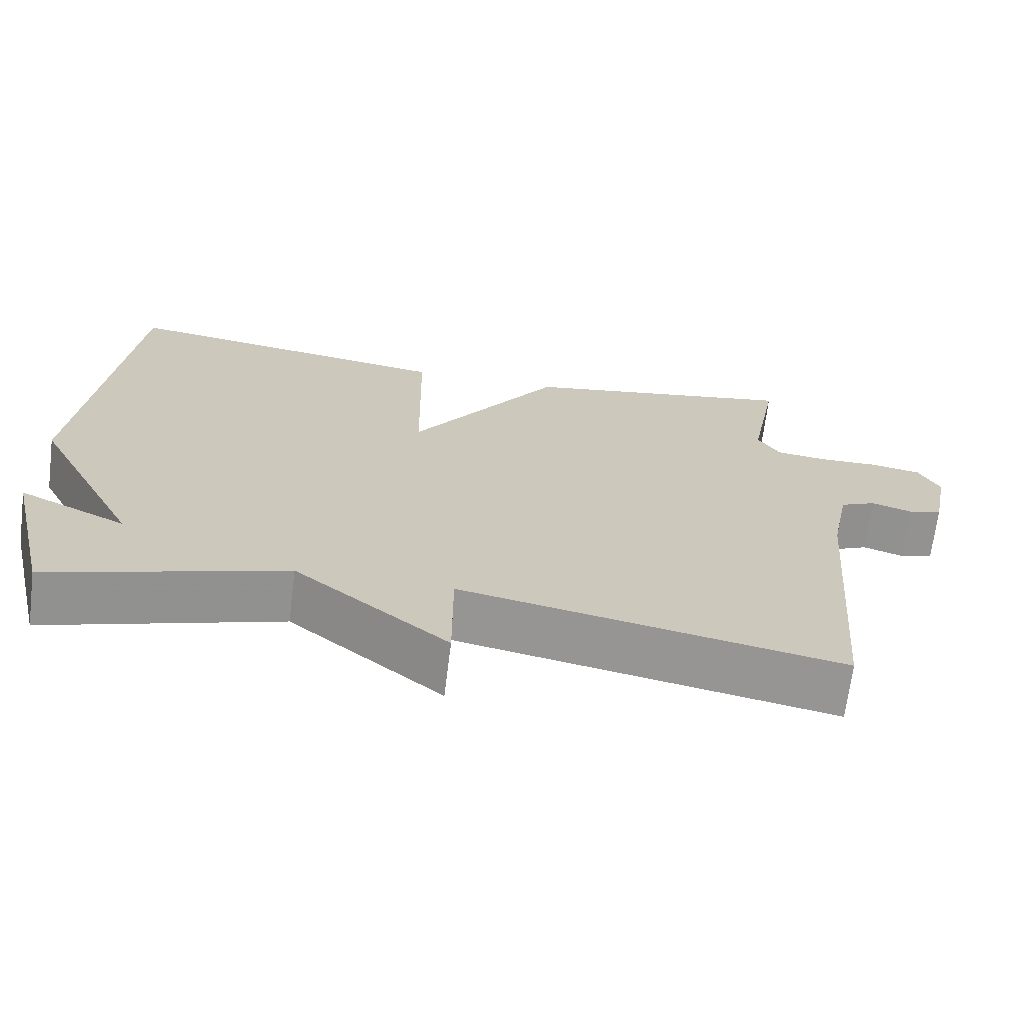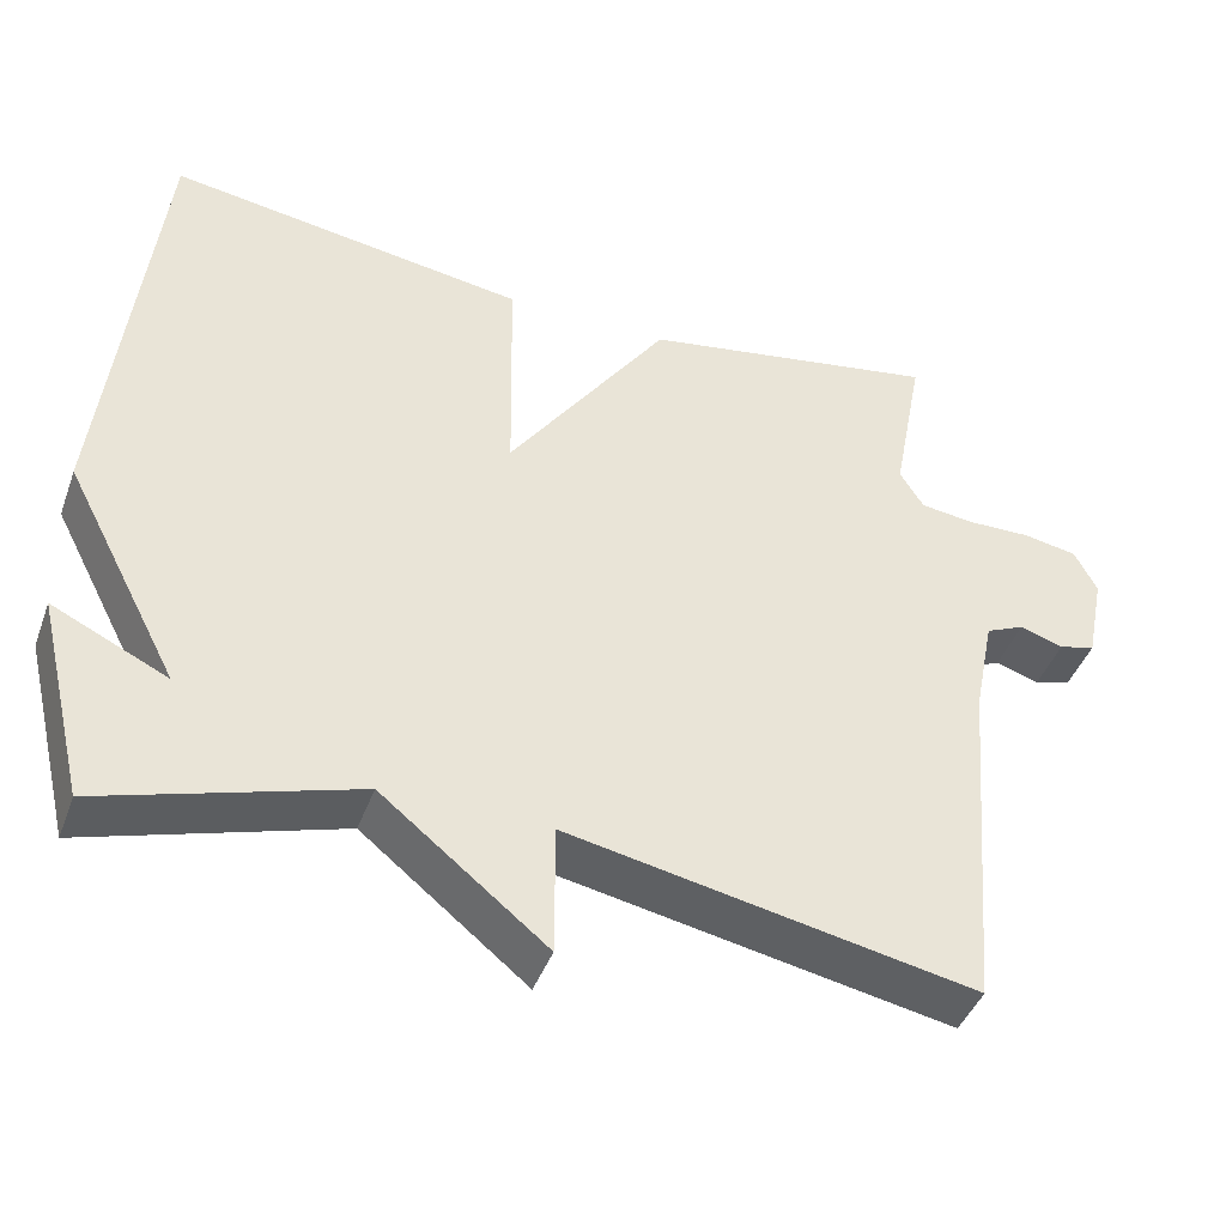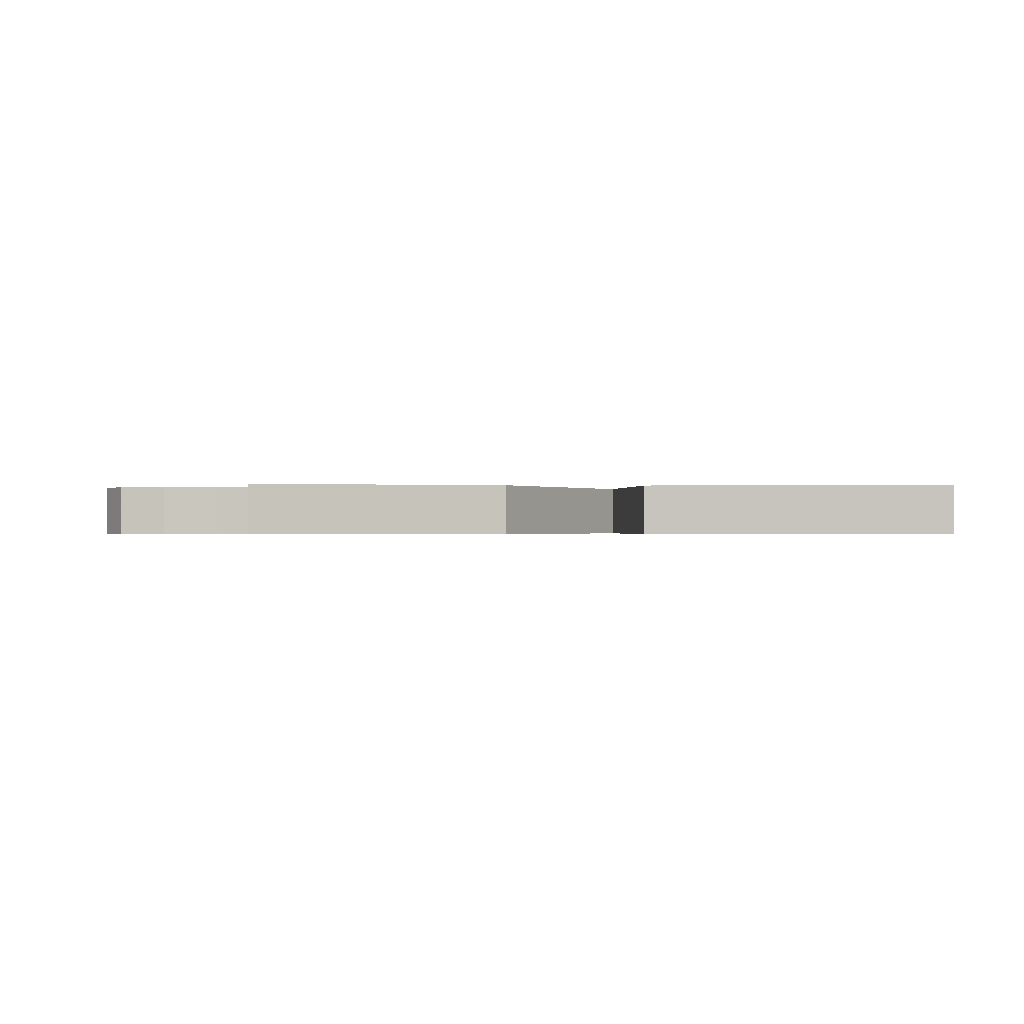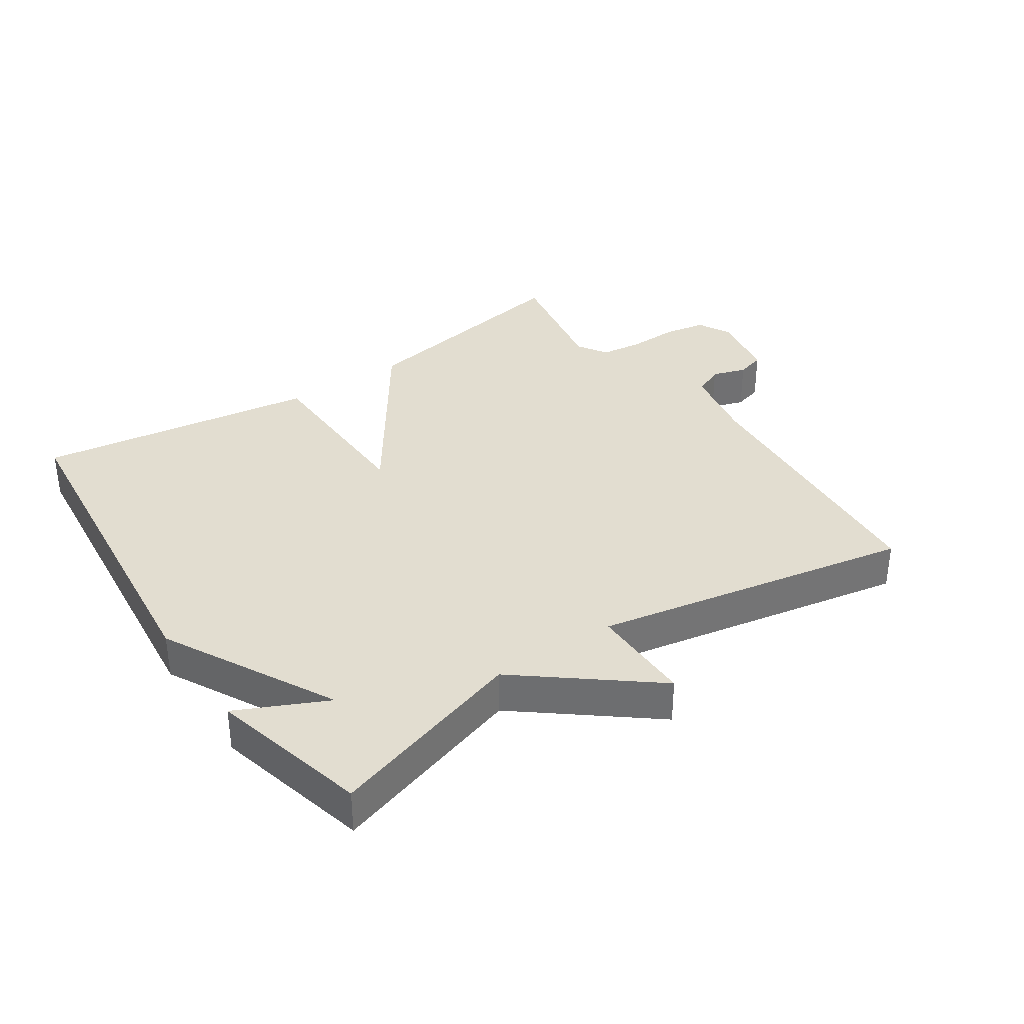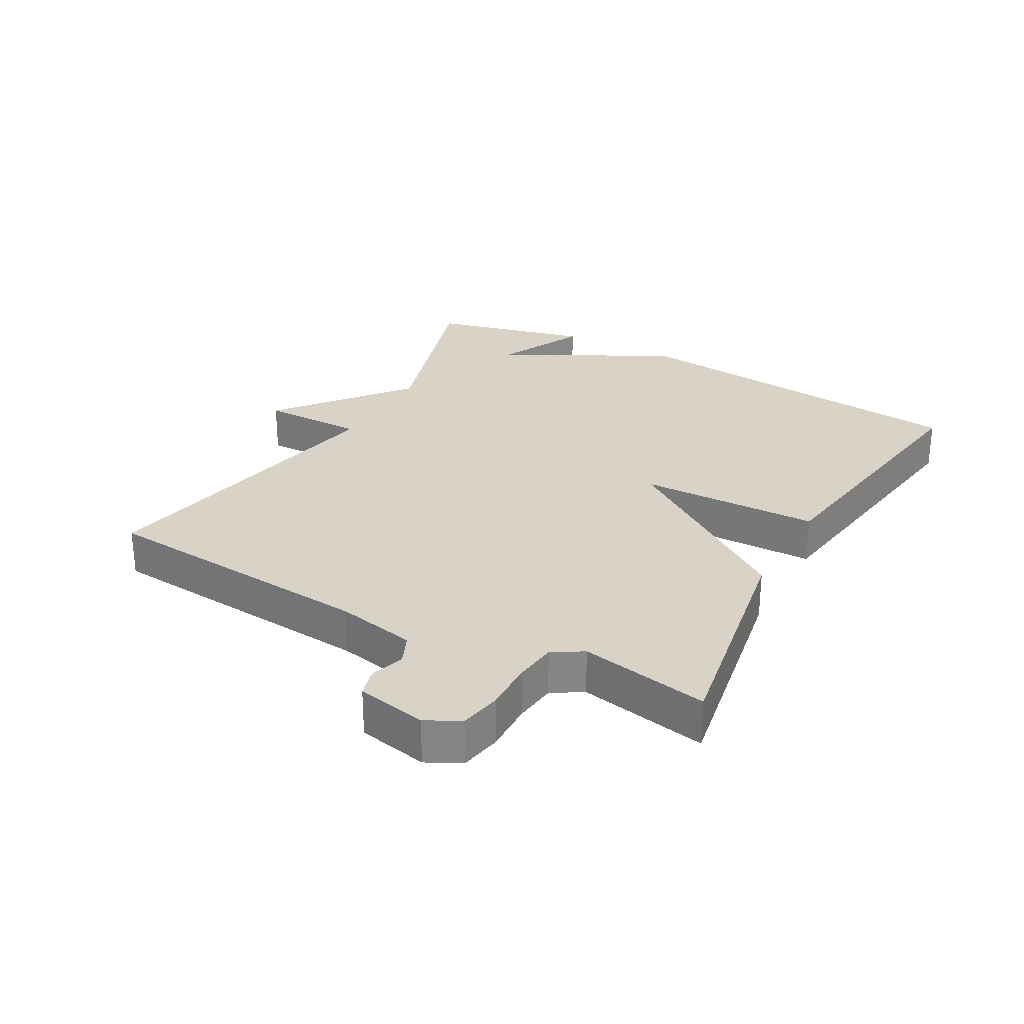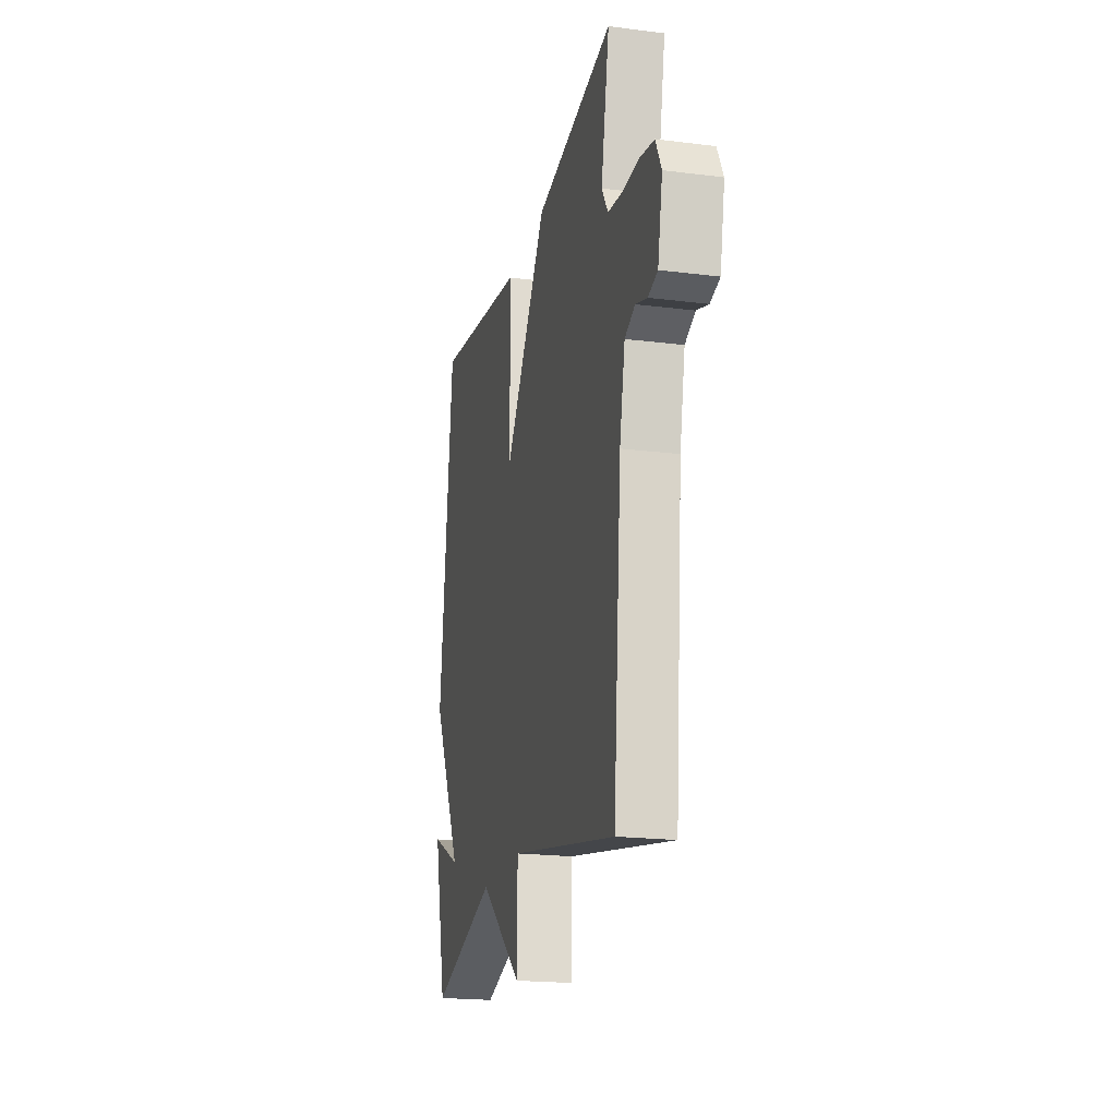
<metadata>
{"format":"obj","ext":"obj","renderer":"f3d","projection":"perspective","resolution":1024,"background":"white","views":[{"elev":-68.4,"azim":172.9,"up":"+Z"},{"elev":-43.3,"azim":160.4,"up":"+Z"},{"elev":-0.4,"azim":-5.3,"up":"+Y"},{"elev":35.2,"azim":145.7,"up":"+Y"},{"elev":28.1,"azim":-61.0,"up":"+Y"},{"elev":-20.0,"azim":-103.1,"up":"+Z"}]}
</metadata>
<code>
v 0.5 0.07 -0.5
v 0.193 0.07 -0.405
v -0.007 0.07 -0.566
v -0.007 0.07 -0.405
v -0.5 0.07 -0.5
v -0.537 0.07 -0.066
v -0.562 0.07 0.057
v -0.609 0.07 0.078
v -0.662 0.07 0.061
v -0.706 0.07 0.073
v -0.728 0.07 0.182
v -0.701 0.07 0.235
v -0.636 0.07 0.247
v -0.557 0.07 0.245
v -0.491 0.07 0.253
v -0.462 0.07 0.3
v -0.5 0.07 0.5
v -0.136 0.07 0.436
v 0.059 0.07 0.155
v 0.064 0.07 0.436
v 0.5 0.07 0.5
v 0.56 0.07 -0.053
v 0.421 0.07 -0.319
v 0.56 0.07 -0.253
v 0.5 0 -0.5
v 0.193 0 -0.405
v -0.007 0 -0.566
v -0.007 0 -0.405
v -0.5 0 -0.5
v -0.537 0 -0.066
v -0.562 0 0.057
v -0.609 0 0.078
v -0.662 0 0.061
v -0.706 0 0.073
v -0.728 0 0.182
v -0.701 0 0.235
v -0.636 0 0.247
v -0.557 0 0.245
v -0.491 0 0.253
v -0.462 0 0.3
v -0.5 0 0.5
v -0.136 0 0.436
v 0.059 0 0.155
v 0.064 0 0.436
v 0.5 0 0.5
v 0.56 0 -0.053
v 0.421 0 -0.319
v 0.56 0 -0.253
f 23 24 1
f 21 22 23
f 20 21 23
f 19 20 23
f 19 23 1 2
f 18 19 2
f 17 18 2
f 16 17 2
f 15 16 2
f 14 15 2
f 12 13 14
f 11 12 14
f 10 11 14
f 9 10 14
f 8 9 14
f 7 8 14
f 6 7 14 2
f 4 5 6
f 4 6 2
f 2 3 4
f 25 48 47
f 47 46 45
f 47 45 44
f 47 44 43
f 26 25 47 43
f 26 43 42
f 26 42 41
f 26 41 40
f 26 40 39
f 26 39 38
f 38 37 36
f 38 36 35
f 38 35 34
f 38 34 33
f 38 33 32
f 38 32 31
f 26 38 31 30
f 30 29 28
f 26 30 28
f 28 27 26
f 1 25 26 2
f 2 26 27 3
f 3 27 28 4
f 4 28 29 5
f 5 29 30 6
f 6 30 31 7
f 7 31 32 8
f 8 32 33 9
f 9 33 34 10
f 10 34 35 11
f 11 35 36 12
f 12 36 37 13
f 13 37 38 14
f 14 38 39 15
f 15 39 40 16
f 16 40 41 17
f 17 41 42 18
f 18 42 43 19
f 19 43 44 20
f 20 44 45 21
f 21 45 46 22
f 22 46 47 23
f 23 47 48 24
f 24 48 25 1

</code>
